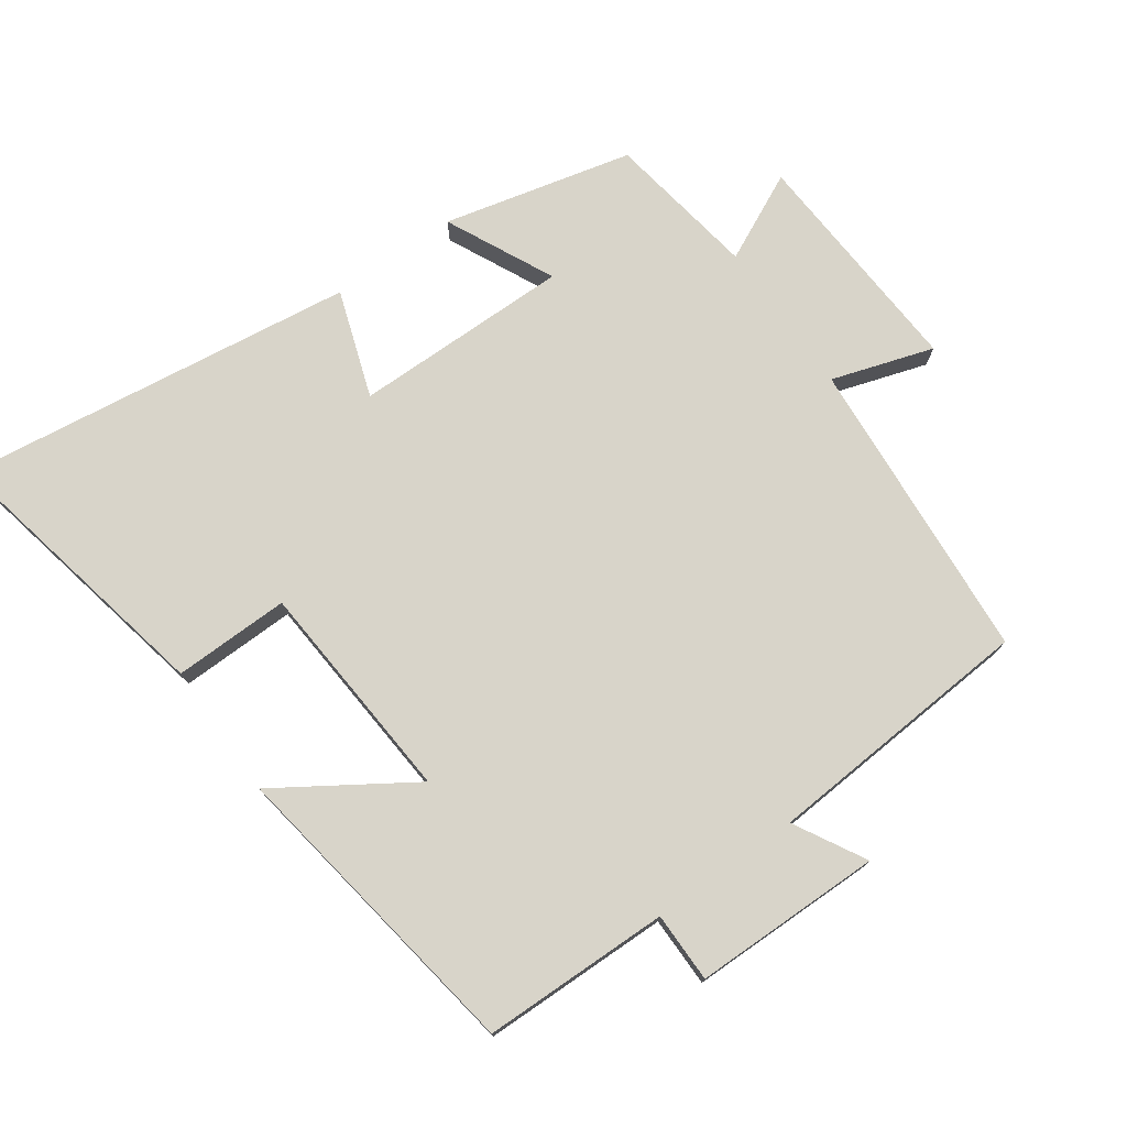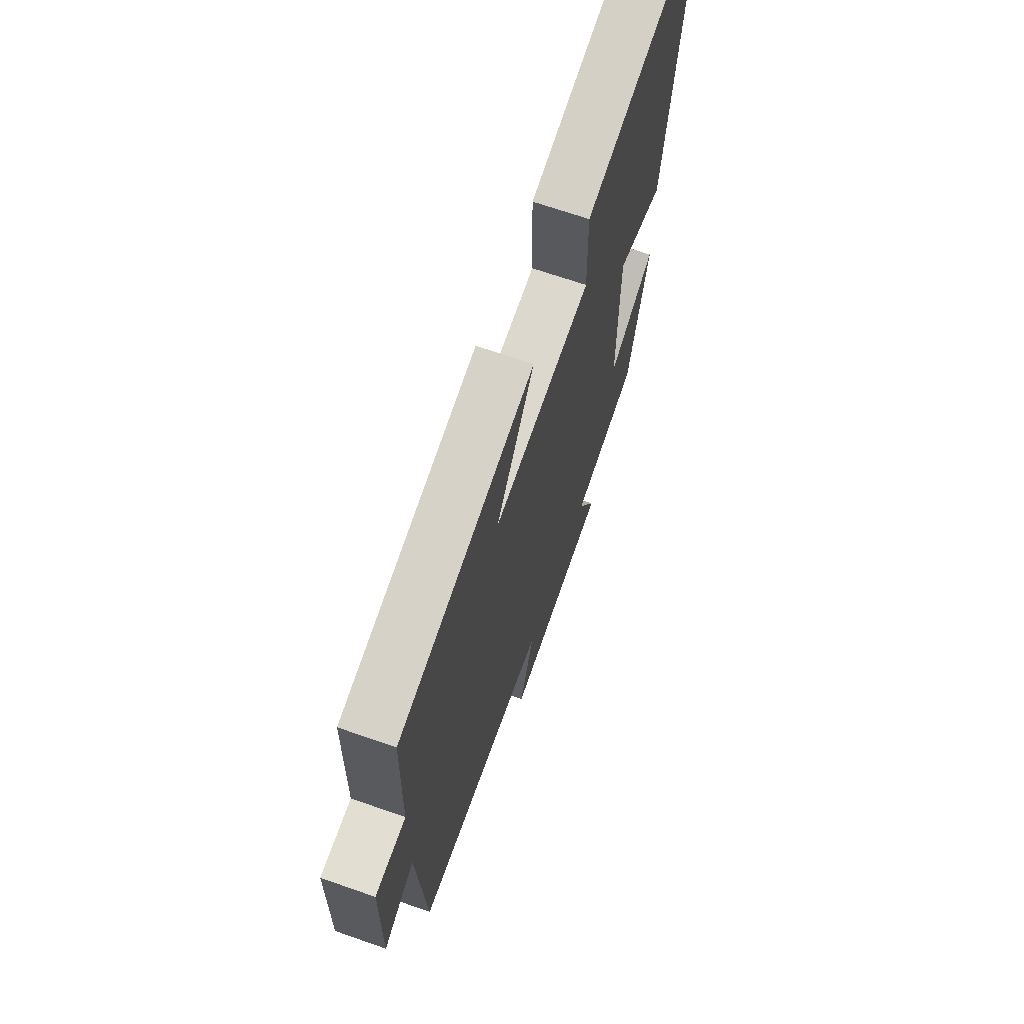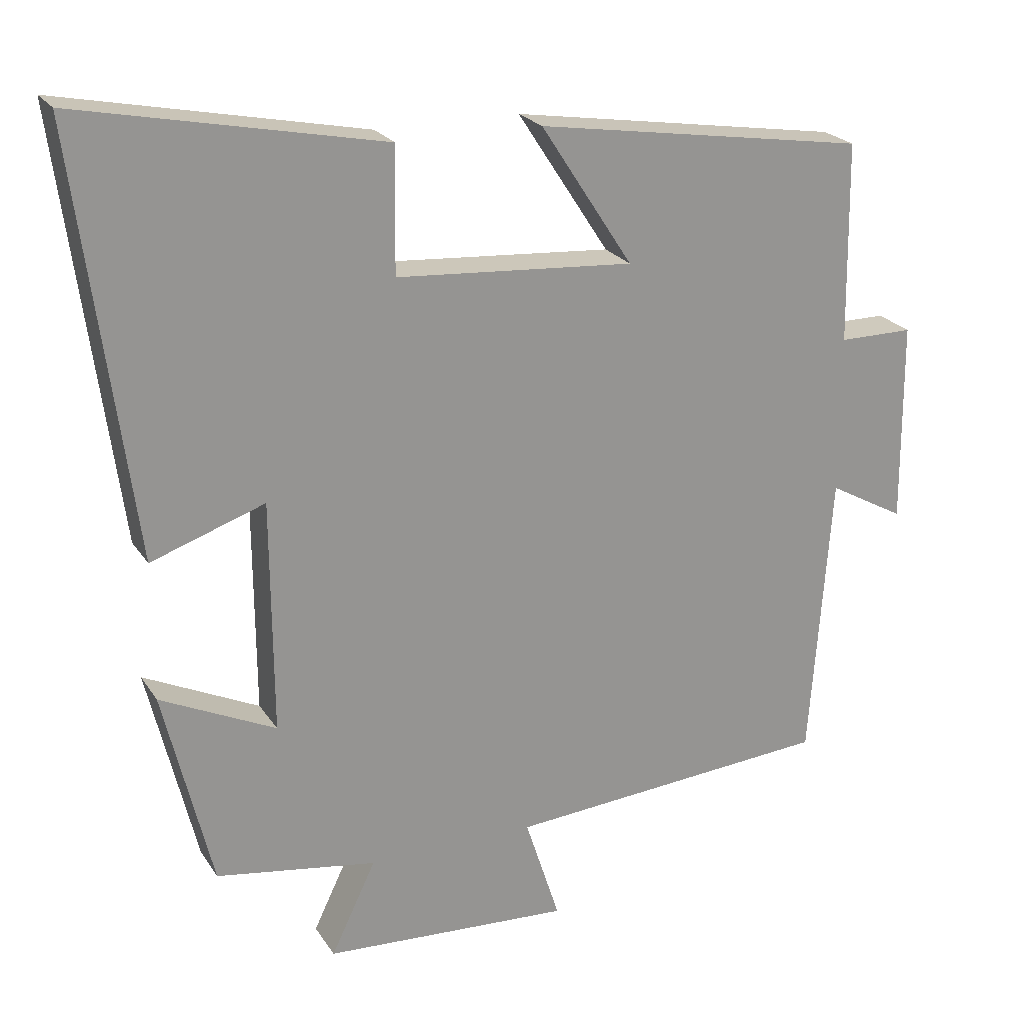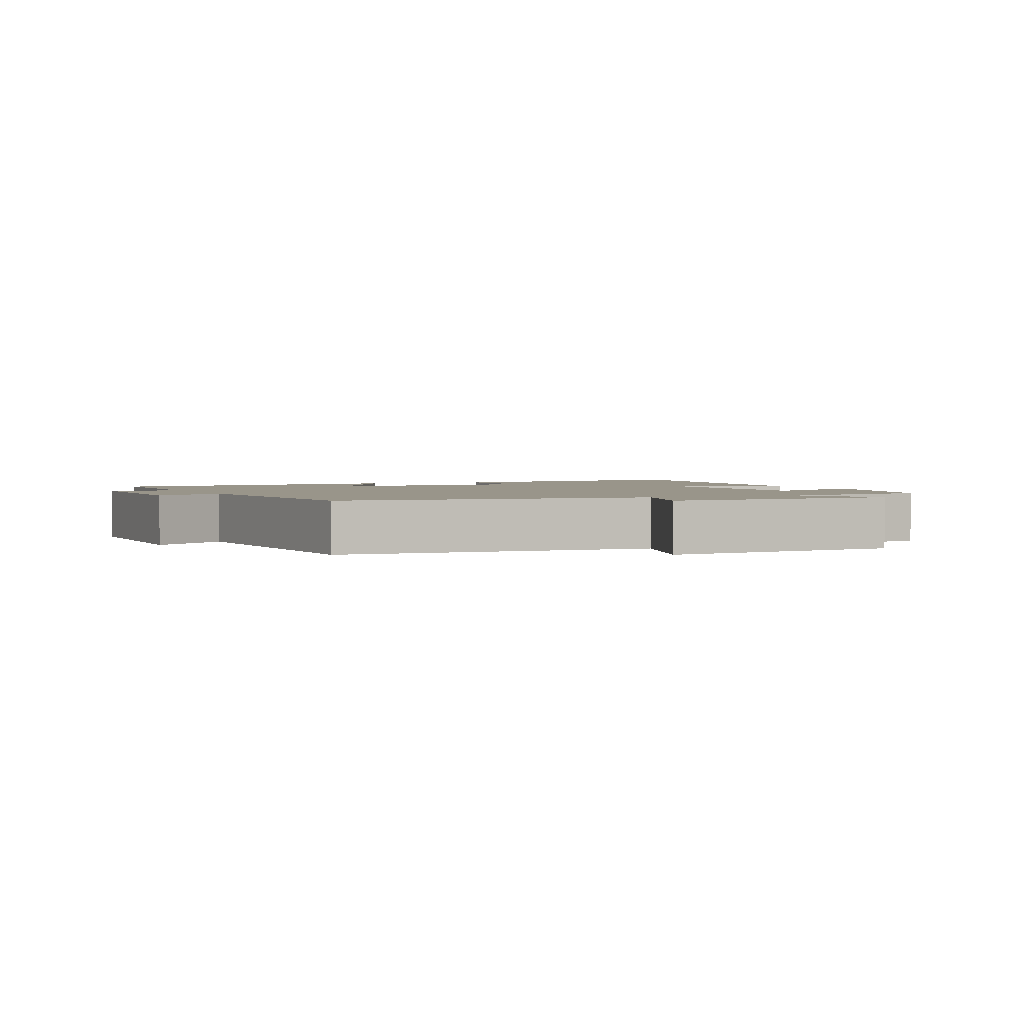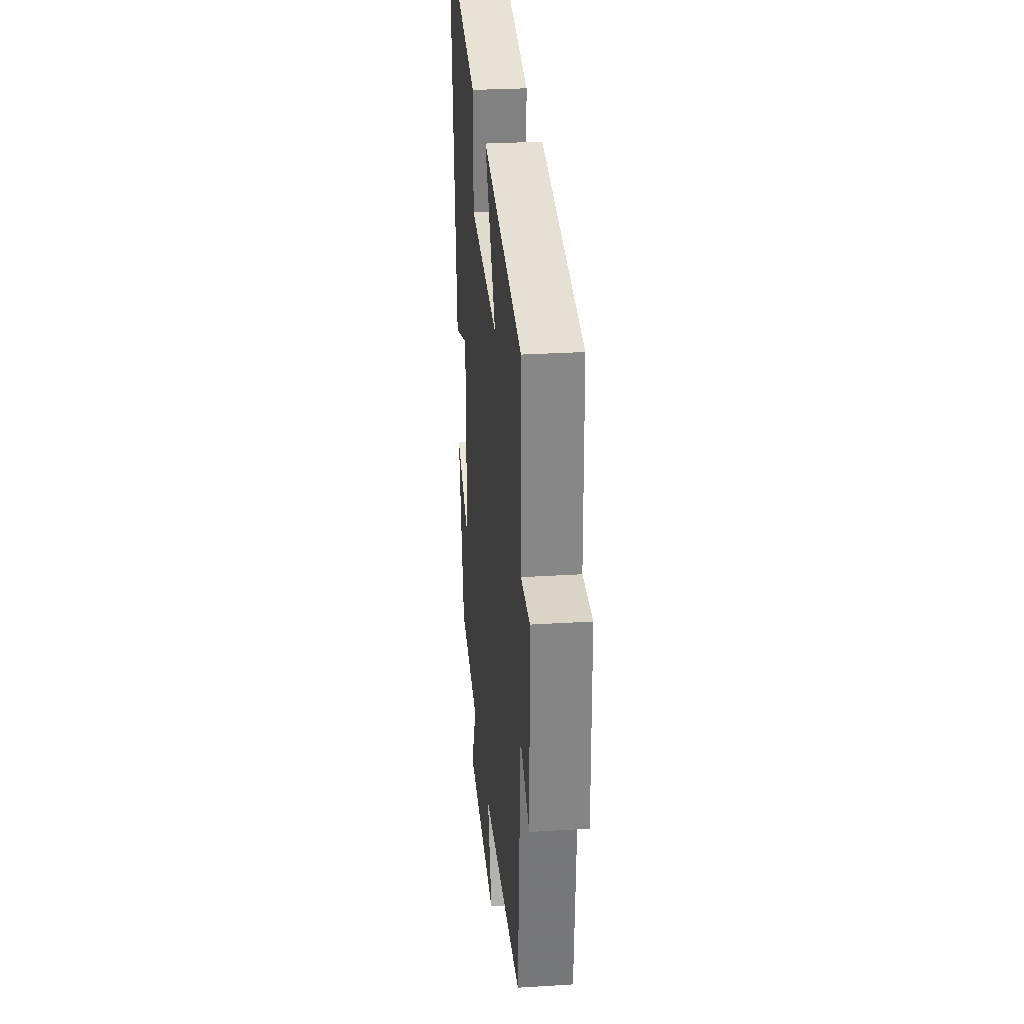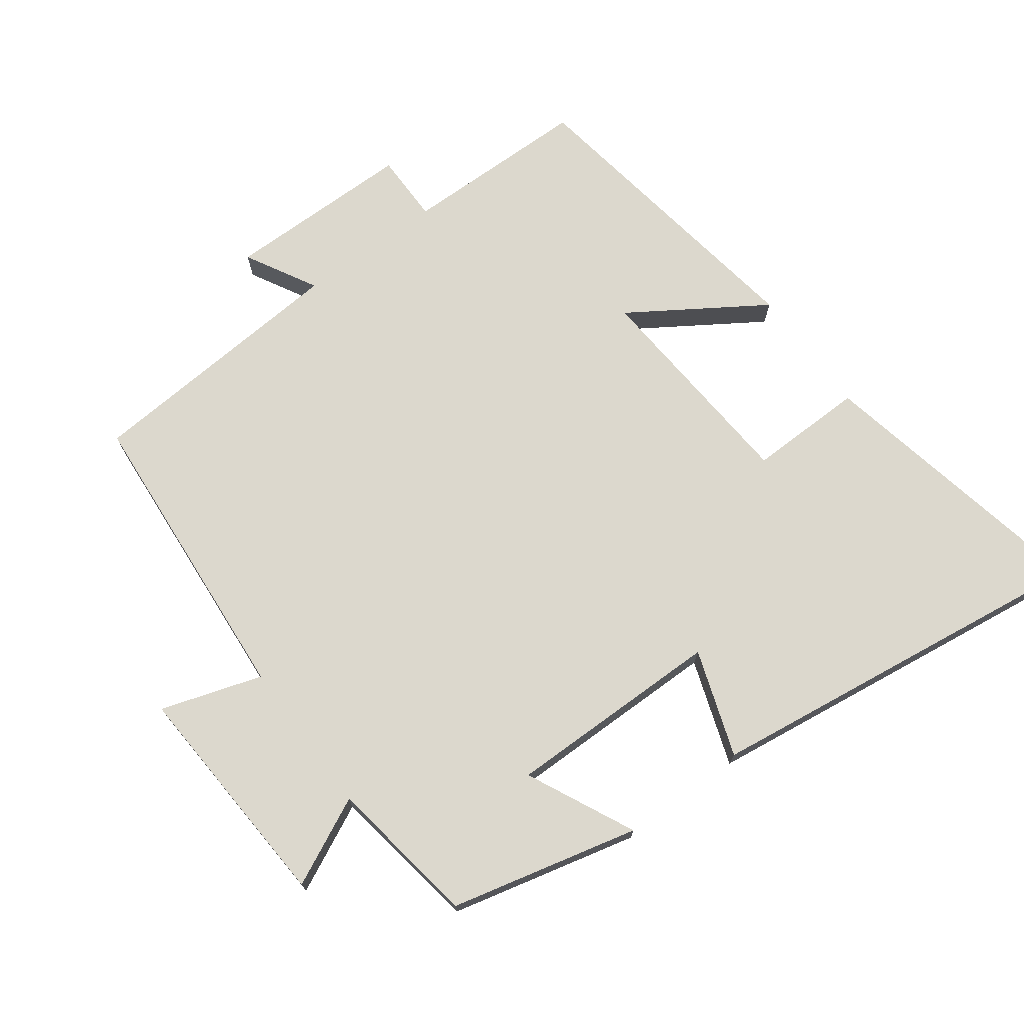
<metadata>
{"format":"obj","ext":"obj","renderer":"f3d","projection":"perspective","resolution":1024,"background":"white","views":[{"elev":75.5,"azim":54.6,"up":"+Y"},{"elev":67.8,"azim":109.3,"up":"+Z"},{"elev":22.8,"azim":-24.6,"up":"+Z"},{"elev":2.0,"azim":155.2,"up":"+Y"},{"elev":28.9,"azim":84.7,"up":"+Z"},{"elev":72.6,"azim":-126.5,"up":"+Y"}]}
</metadata>
<code>
v -0.433 0.07 -0.465
v -0.5 0.07 -0.188
v -0.341 0.07 -0.264
v -0.343 0.07 0.056
v -0.5 0.07 0.002
v -0.578 0.07 0.585
v -0.159 0.07 0.5
v -0.162 0.07 0.329
v 0.166 0.07 0.305
v 0.039 0.07 0.5
v 0.496 0.07 0.429
v 0.5 0.07 0.153
v 0.603 0.07 0.153
v 0.605 0.07 -0.125
v 0.5 0.07 -0.067
v 0.471 0.07 -0.465
v 0.021 0.07 -0.5
v 0.069 0.07 -0.649
v -0.273 0.07 -0.629
v -0.211 0.07 -0.5
v -0.433 0 -0.465
v -0.5 0 -0.188
v -0.341 0 -0.264
v -0.343 0 0.056
v -0.5 0 0.002
v -0.578 0 0.585
v -0.159 0 0.5
v -0.162 0 0.329
v 0.166 0 0.305
v 0.039 0 0.5
v 0.496 0 0.429
v 0.5 0 0.153
v 0.603 0 0.153
v 0.605 0 -0.125
v 0.5 0 -0.067
v 0.471 0 -0.465
v 0.021 0 -0.5
v 0.069 0 -0.649
v -0.273 0 -0.629
v -0.211 0 -0.5
f 17 18 19 20
f 15 16 17 20
f 15 20 1
f 12 13 14 15
f 9 10 11 12
f 8 9 12 15
f 5 6 7 8
f 4 5 8
f 3 4 8 15
f 1 2 3
f 1 3 15
f 40 39 38 37
f 40 37 36 35
f 21 40 35
f 35 34 33 32
f 32 31 30 29
f 35 32 29 28
f 28 27 26 25
f 28 25 24
f 35 28 24 23
f 23 22 21
f 35 23 21
f 1 21 22 2
f 2 22 23 3
f 3 23 24 4
f 4 24 25 5
f 5 25 26 6
f 6 26 27 7
f 7 27 28 8
f 8 28 29 9
f 9 29 30 10
f 10 30 31 11
f 11 31 32 12
f 12 32 33 13
f 13 33 34 14
f 14 34 35 15
f 15 35 36 16
f 16 36 37 17
f 17 37 38 18
f 18 38 39 19
f 19 39 40 20
f 20 40 21 1

</code>
